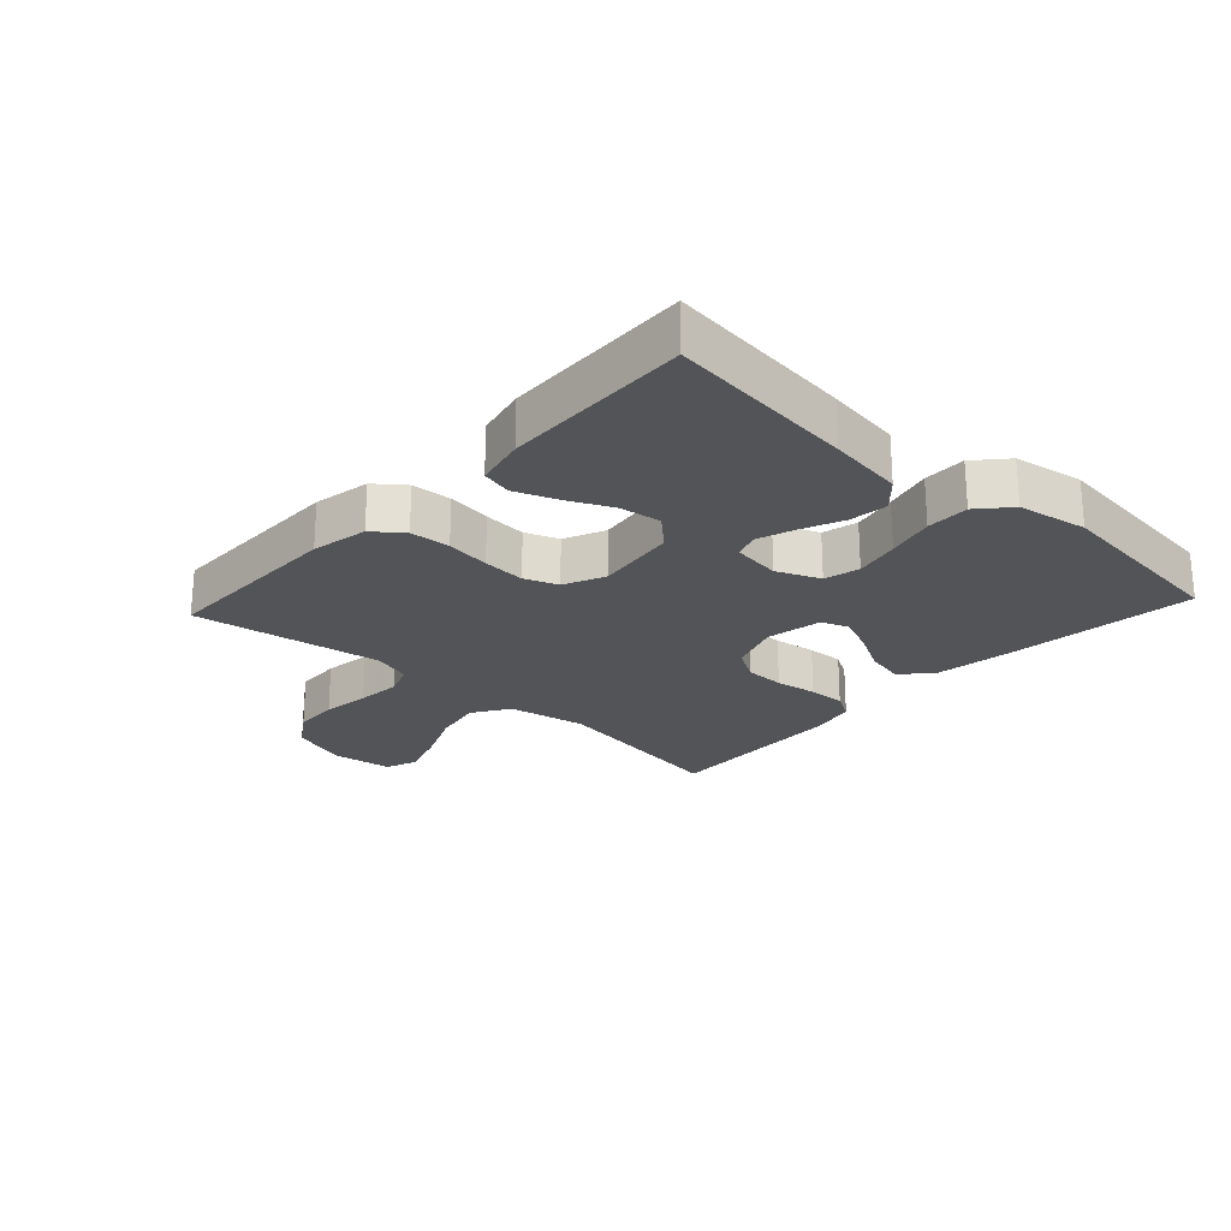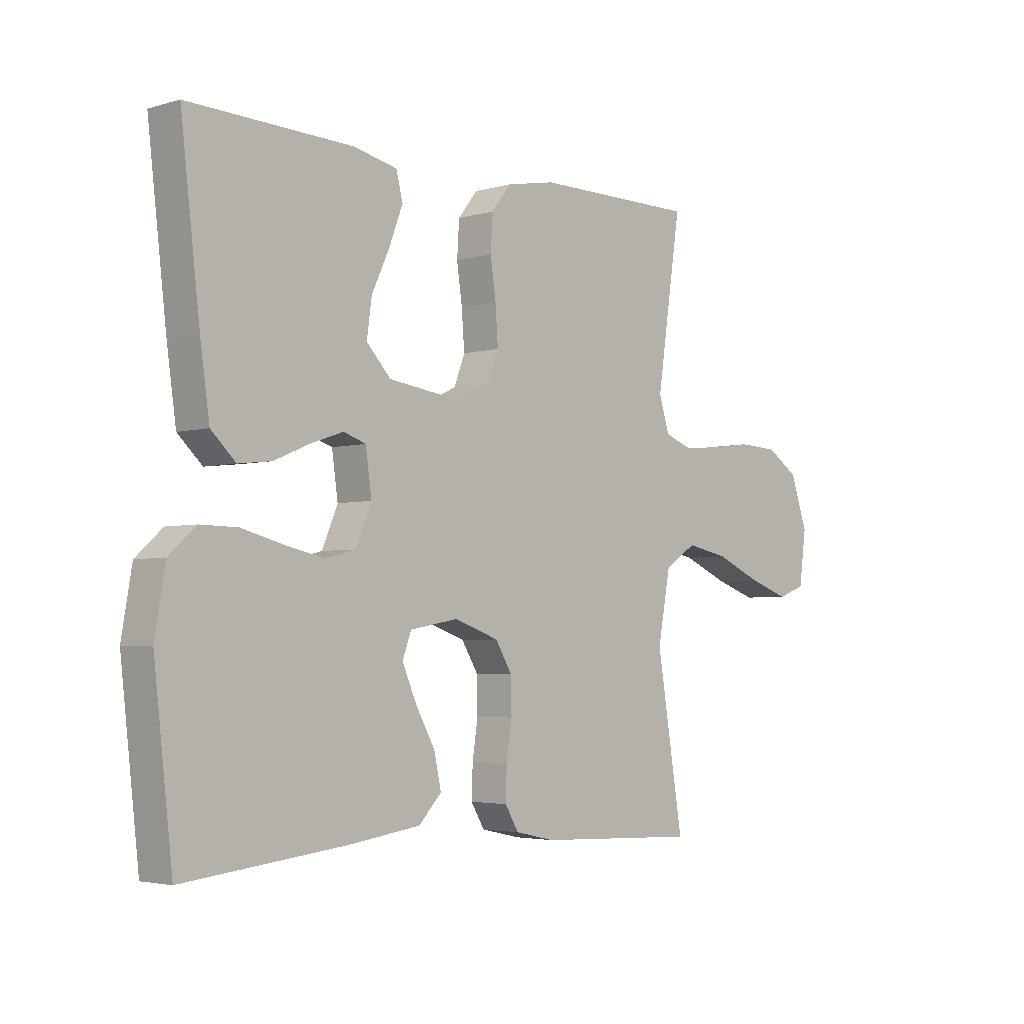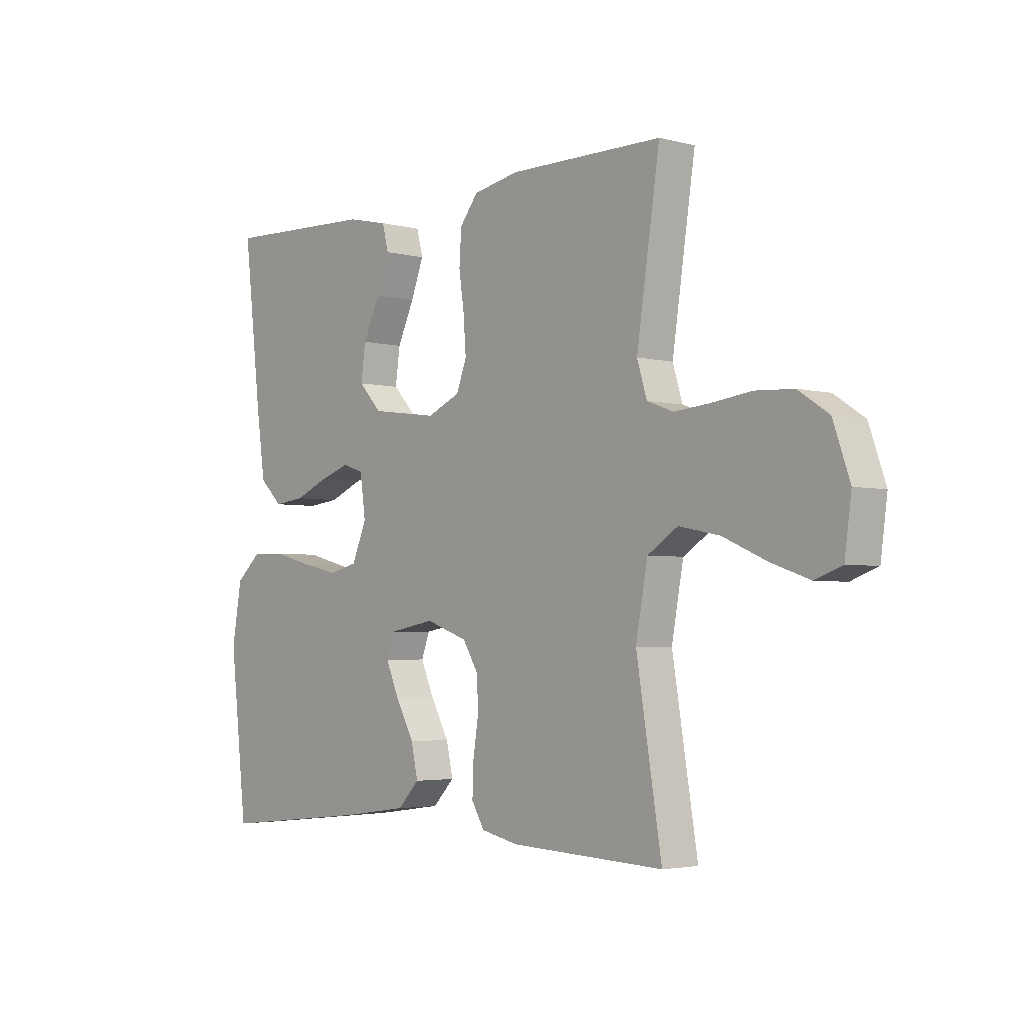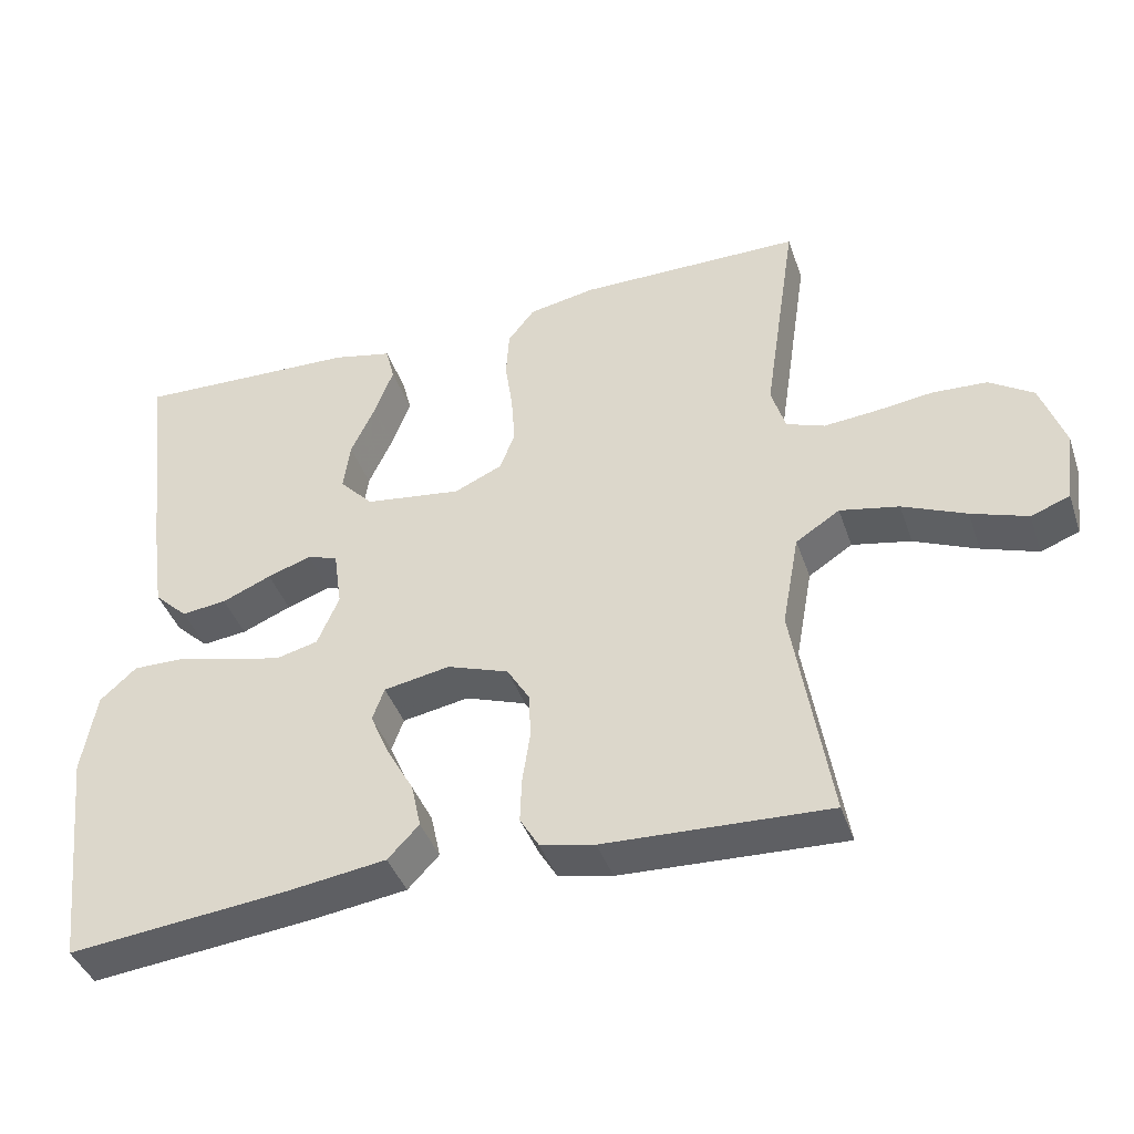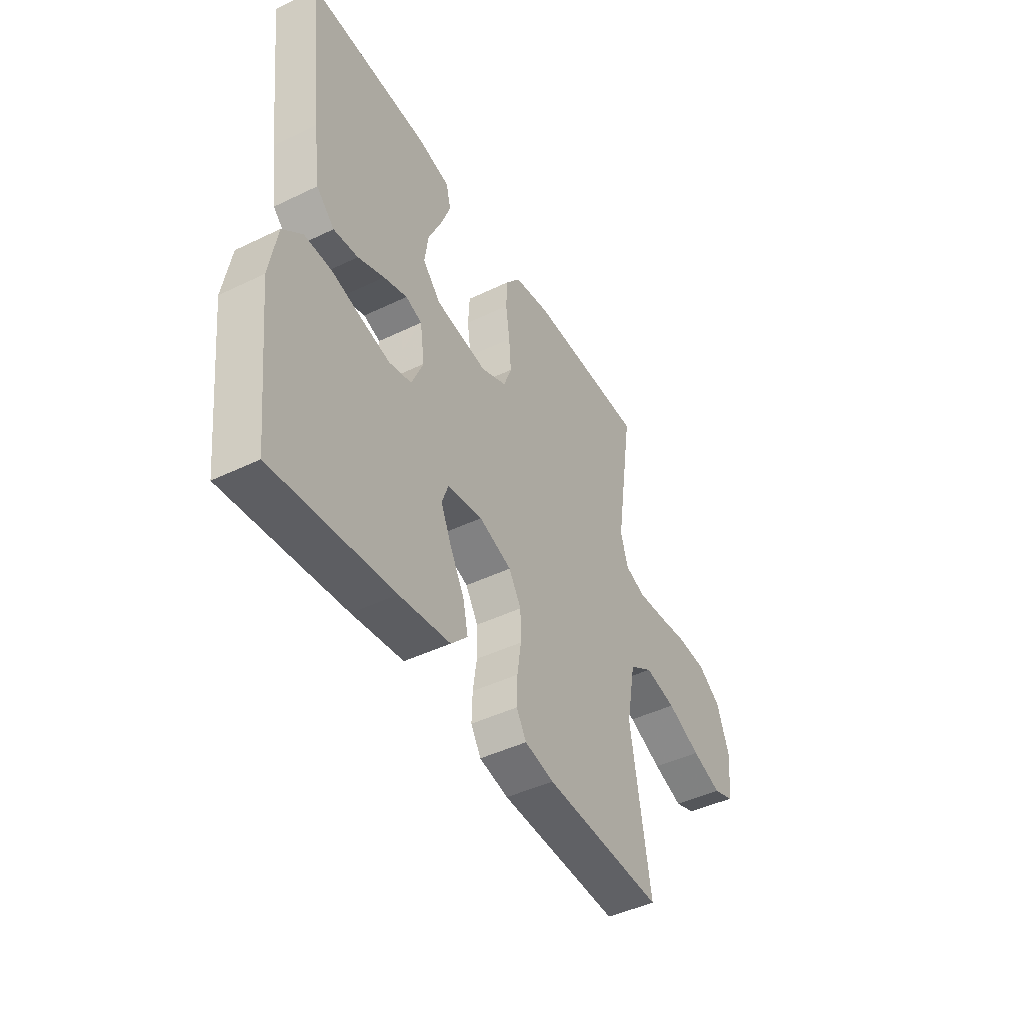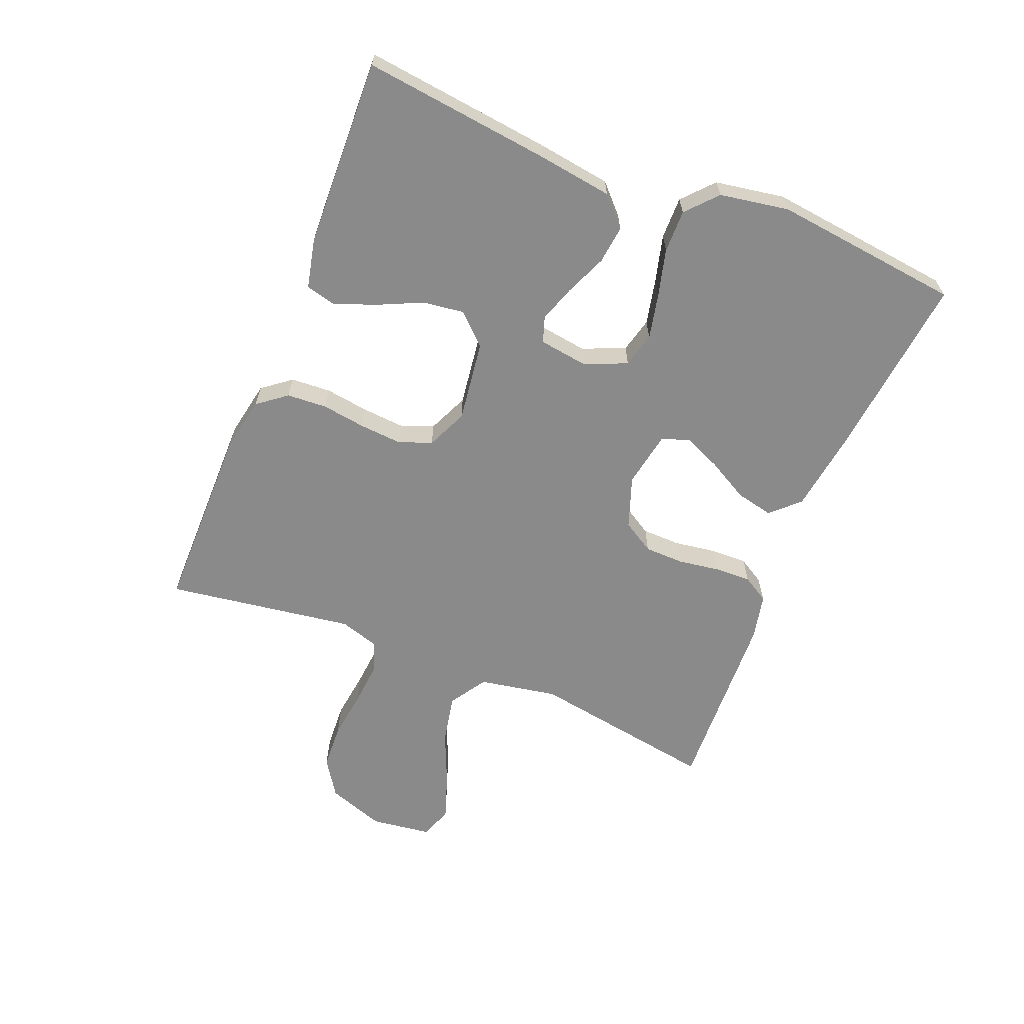
<metadata>
{"format":"obj","ext":"obj","renderer":"f3d","projection":"perspective","resolution":1024,"background":"white","views":[{"elev":-23.4,"azim":47.4,"up":"+Y"},{"elev":-3.6,"azim":133.8,"up":"+Z"},{"elev":-3.4,"azim":-131.1,"up":"+Z"},{"elev":-41.4,"azim":-161.7,"up":"+Z"},{"elev":-45.0,"azim":119.2,"up":"+Z"},{"elev":-63.6,"azim":67.9,"up":"+Y"}]}
</metadata>
<code>
v 0.5 0.07 -0.5
v 0.2 0.07 -0.468
v 0.072 0.07 -0.45
v 0.03 0.07 -0.406
v 0.043 0.07 -0.346
v 0.079 0.07 -0.281
v 0.105 0.07 -0.221
v 0.089 0.07 -0.177
v 0 0.07 -0.161
v -0.082 0.07 -0.19
v -0.113 0.07 -0.241
v -0.114 0.07 -0.304
v -0.104 0.07 -0.37
v -0.102 0.07 -0.429
v -0.127 0.07 -0.471
v -0.2 0.07 -0.487
v -0.5 0.07 -0.5
v -0.451 0.07 -0.2
v -0.474 0.07 -0.075
v -0.533 0.07 -0.037
v -0.612 0.07 -0.053
v -0.697 0.07 -0.09
v -0.772 0.07 -0.116
v -0.824 0.07 -0.097
v -0.837 0.07 0
v -0.805 0.07 0.092
v -0.746 0.07 0.131
v -0.672 0.07 0.135
v -0.595 0.07 0.125
v -0.525 0.07 0.119
v -0.474 0.07 0.138
v -0.455 0.07 0.2
v -0.5 0.07 0.5
v -0.2 0.07 0.501
v -0.11 0.07 0.484
v -0.074 0.07 0.438
v -0.07 0.07 0.374
v -0.08 0.07 0.304
v -0.085 0.07 0.236
v -0.065 0.07 0.183
v 0 0.07 0.154
v 0.13 0.07 0.172
v 0.175 0.07 0.22
v 0.166 0.07 0.286
v 0.133 0.07 0.357
v 0.108 0.07 0.423
v 0.12 0.07 0.471
v 0.2 0.07 0.489
v 0.5 0.07 0.5
v 0.465 0.07 0.2
v 0.448 0.07 0.08
v 0.403 0.07 0.037
v 0.342 0.07 0.044
v 0.276 0.07 0.072
v 0.217 0.07 0.092
v 0.176 0.07 0.078
v 0.165 0.07 0
v 0.194 0.07 -0.068
v 0.25 0.07 -0.082
v 0.322 0.07 -0.066
v 0.398 0.07 -0.046
v 0.466 0.07 -0.045
v 0.515 0.07 -0.089
v 0.534 0.07 -0.2
v 0.5 0 -0.5
v 0.2 0 -0.468
v 0.072 0 -0.45
v 0.03 0 -0.406
v 0.043 0 -0.346
v 0.079 0 -0.281
v 0.105 0 -0.221
v 0.089 0 -0.177
v 0 0 -0.161
v -0.082 0 -0.19
v -0.113 0 -0.241
v -0.114 0 -0.304
v -0.104 0 -0.37
v -0.102 0 -0.429
v -0.127 0 -0.471
v -0.2 0 -0.487
v -0.5 0 -0.5
v -0.451 0 -0.2
v -0.474 0 -0.075
v -0.533 0 -0.037
v -0.612 0 -0.053
v -0.697 0 -0.09
v -0.772 0 -0.116
v -0.824 0 -0.097
v -0.837 0 0
v -0.805 0 0.092
v -0.746 0 0.131
v -0.672 0 0.135
v -0.595 0 0.125
v -0.525 0 0.119
v -0.474 0 0.138
v -0.455 0 0.2
v -0.5 0 0.5
v -0.2 0 0.501
v -0.11 0 0.484
v -0.074 0 0.438
v -0.07 0 0.374
v -0.08 0 0.304
v -0.085 0 0.236
v -0.065 0 0.183
v 0 0 0.154
v 0.13 0 0.172
v 0.175 0 0.22
v 0.166 0 0.286
v 0.133 0 0.357
v 0.108 0 0.423
v 0.12 0 0.471
v 0.2 0 0.489
v 0.5 0 0.5
v 0.465 0 0.2
v 0.448 0 0.08
v 0.403 0 0.037
v 0.342 0 0.044
v 0.276 0 0.072
v 0.217 0 0.092
v 0.176 0 0.078
v 0.165 0 0
v 0.194 0 -0.068
v 0.25 0 -0.082
v 0.322 0 -0.066
v 0.398 0 -0.046
v 0.466 0 -0.045
v 0.515 0 -0.089
v 0.534 0 -0.2
f 60 61 62 63
f 59 60 63 64
f 58 59 64 1
f 51 52 53 54
f 51 54 55
f 50 51 55
f 49 50 55 56
f 44 45 46 47
f 44 47 48 49
f 35 36 37 38
f 35 38 39
f 32 33 34 35
f 31 32 35 39
f 30 31 39 40
f 26 27 28 29
f 26 29 30
f 25 26 30
f 21 22 23 24
f 21 24 25 30
f 15 16 17 18
f 15 18 19
f 12 13 14 15
f 11 12 15 19
f 10 11 19 20
f 3 4 5 6
f 3 6 7
f 58 1 2 3
f 57 58 3 7
f 43 44 49
f 42 43 49 56
f 41 42 56 57
f 20 21 30 40
f 9 10 20 40
f 8 9 40 41
f 7 8 41 57
f 127 126 125 124
f 128 127 124 123
f 65 128 123 122
f 118 117 116 115
f 119 118 115
f 119 115 114
f 120 119 114 113
f 111 110 109 108
f 113 112 111 108
f 102 101 100 99
f 103 102 99
f 99 98 97 96
f 103 99 96 95
f 104 103 95 94
f 93 92 91 90
f 94 93 90
f 94 90 89
f 88 87 86 85
f 94 89 88 85
f 82 81 80 79
f 83 82 79
f 79 78 77 76
f 83 79 76 75
f 84 83 75 74
f 70 69 68 67
f 71 70 67
f 67 66 65 122
f 71 67 122 121
f 113 108 107
f 120 113 107 106
f 121 120 106 105
f 104 94 85 84
f 104 84 74 73
f 105 104 73 72
f 121 105 72 71
f 1 65 66 2
f 2 66 67 3
f 3 67 68 4
f 4 68 69 5
f 5 69 70 6
f 6 70 71 7
f 7 71 72 8
f 8 72 73 9
f 9 73 74 10
f 10 74 75 11
f 11 75 76 12
f 12 76 77 13
f 13 77 78 14
f 14 78 79 15
f 15 79 80 16
f 16 80 81 17
f 17 81 82 18
f 18 82 83 19
f 19 83 84 20
f 20 84 85 21
f 21 85 86 22
f 22 86 87 23
f 23 87 88 24
f 24 88 89 25
f 25 89 90 26
f 26 90 91 27
f 27 91 92 28
f 28 92 93 29
f 29 93 94 30
f 30 94 95 31
f 31 95 96 32
f 32 96 97 33
f 33 97 98 34
f 34 98 99 35
f 35 99 100 36
f 36 100 101 37
f 37 101 102 38
f 38 102 103 39
f 39 103 104 40
f 40 104 105 41
f 41 105 106 42
f 42 106 107 43
f 43 107 108 44
f 44 108 109 45
f 45 109 110 46
f 46 110 111 47
f 47 111 112 48
f 48 112 113 49
f 49 113 114 50
f 50 114 115 51
f 51 115 116 52
f 52 116 117 53
f 53 117 118 54
f 54 118 119 55
f 55 119 120 56
f 56 120 121 57
f 57 121 122 58
f 58 122 123 59
f 59 123 124 60
f 60 124 125 61
f 61 125 126 62
f 62 126 127 63
f 63 127 128 64
f 64 128 65 1

</code>
